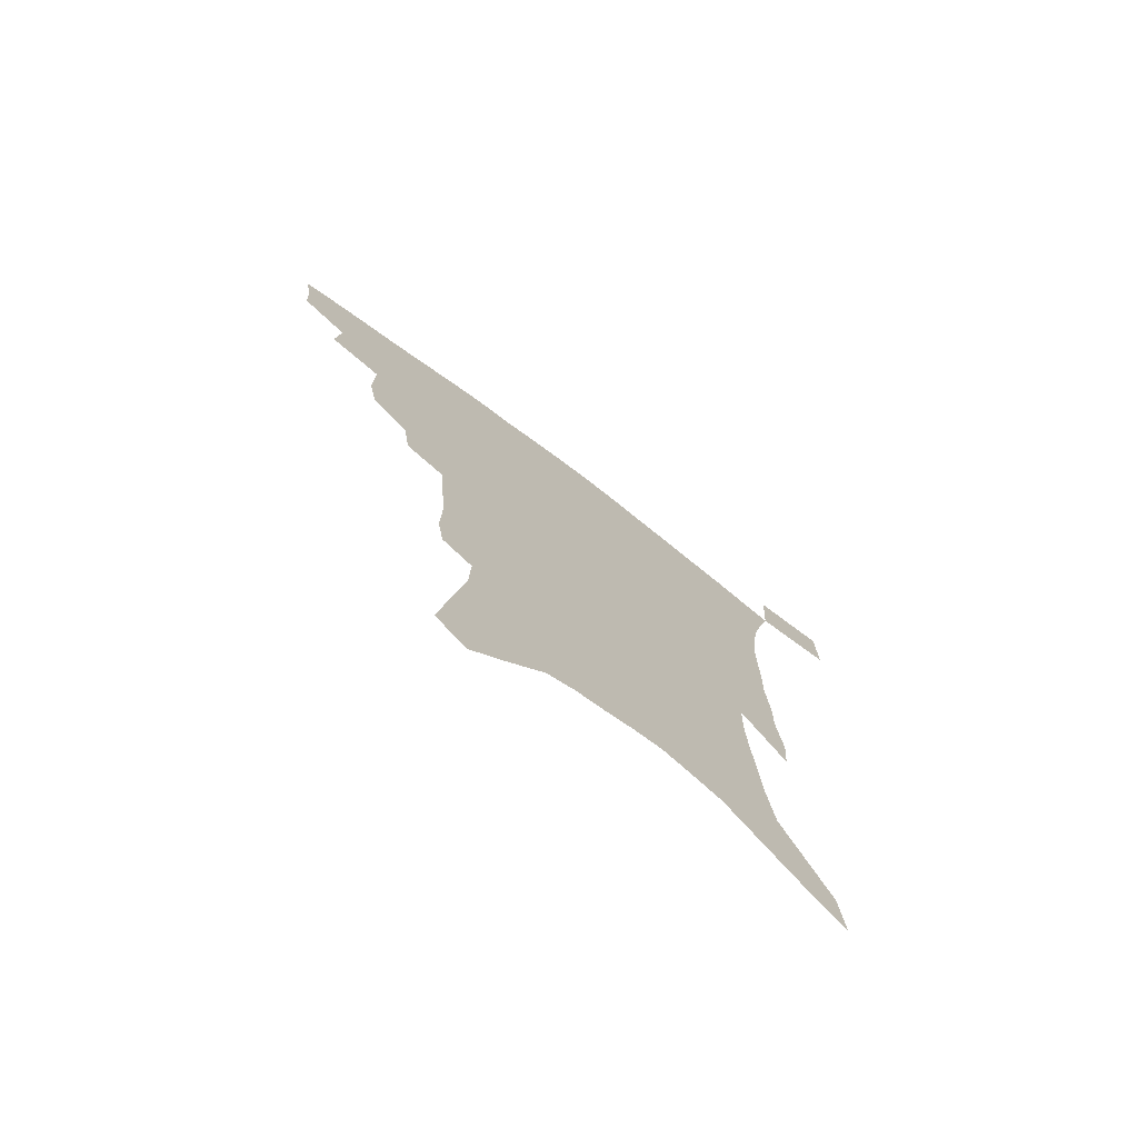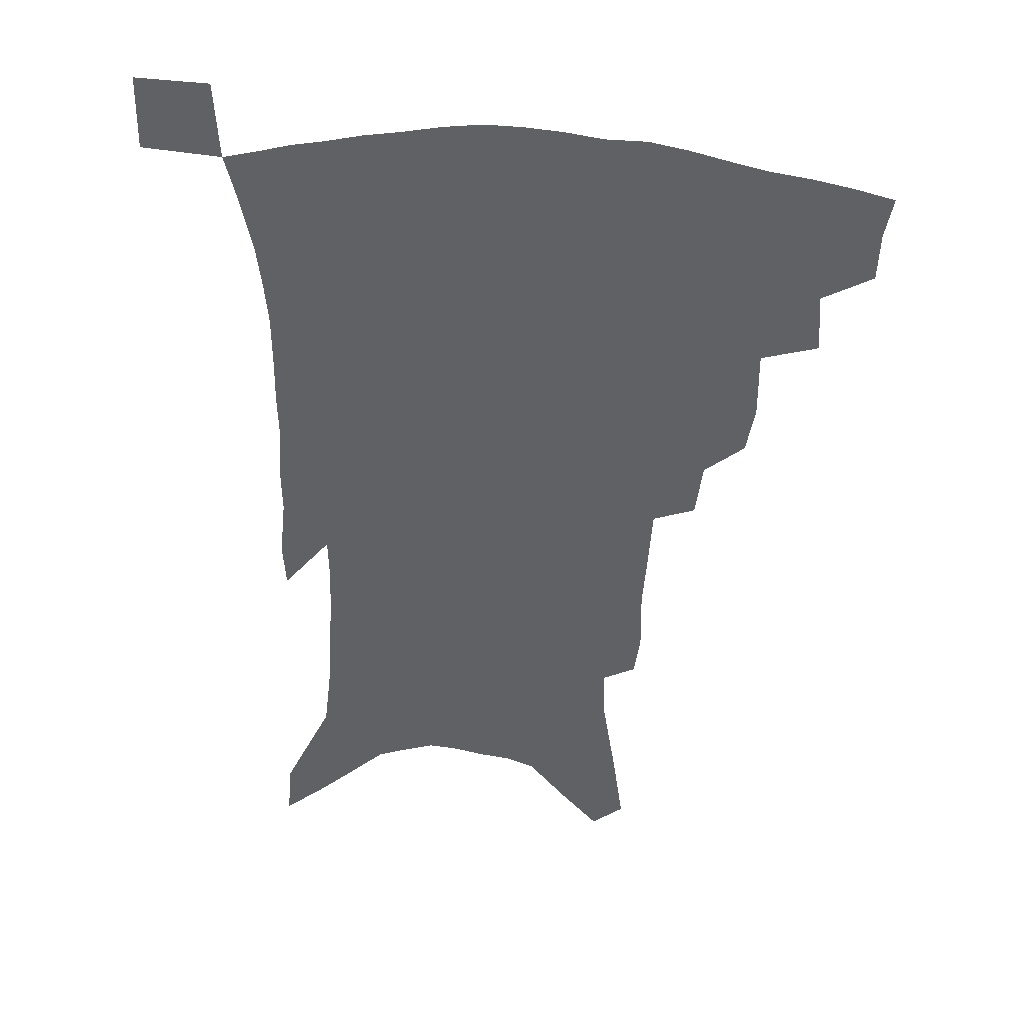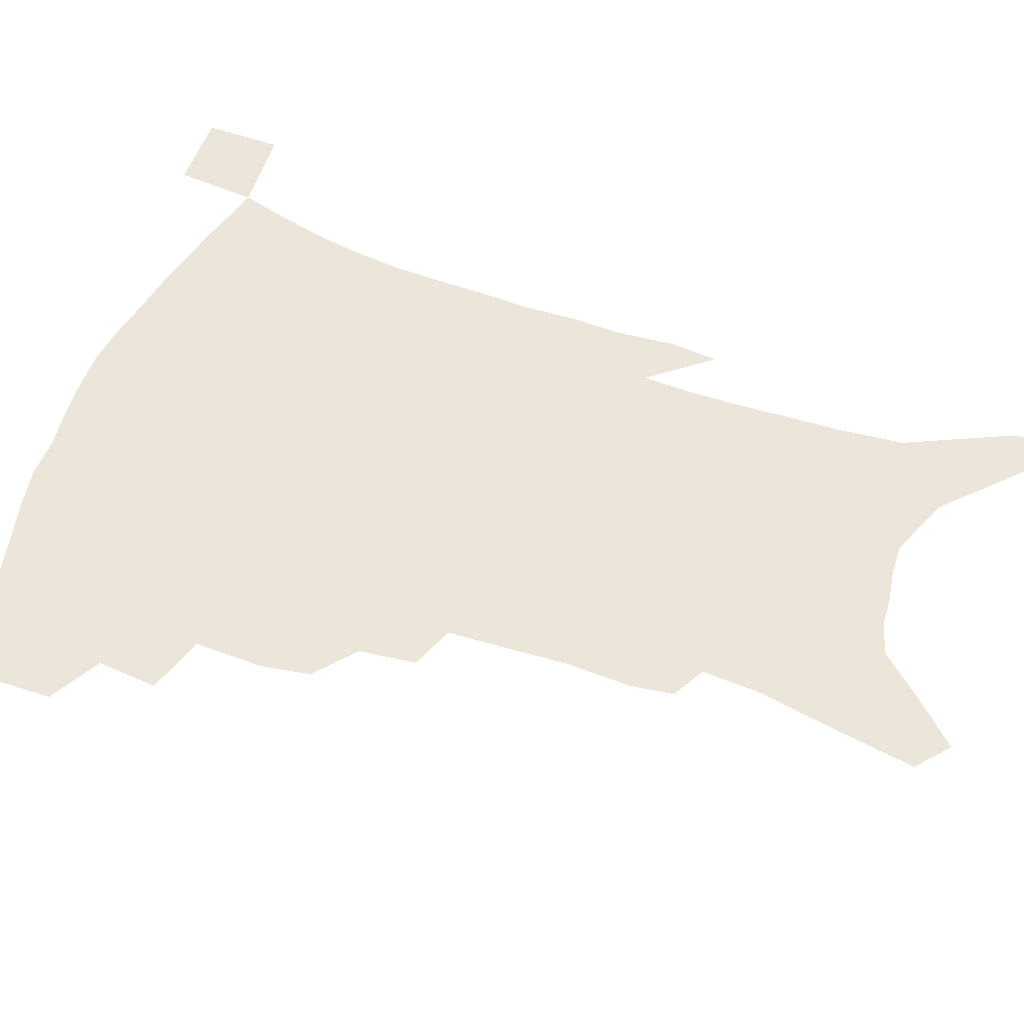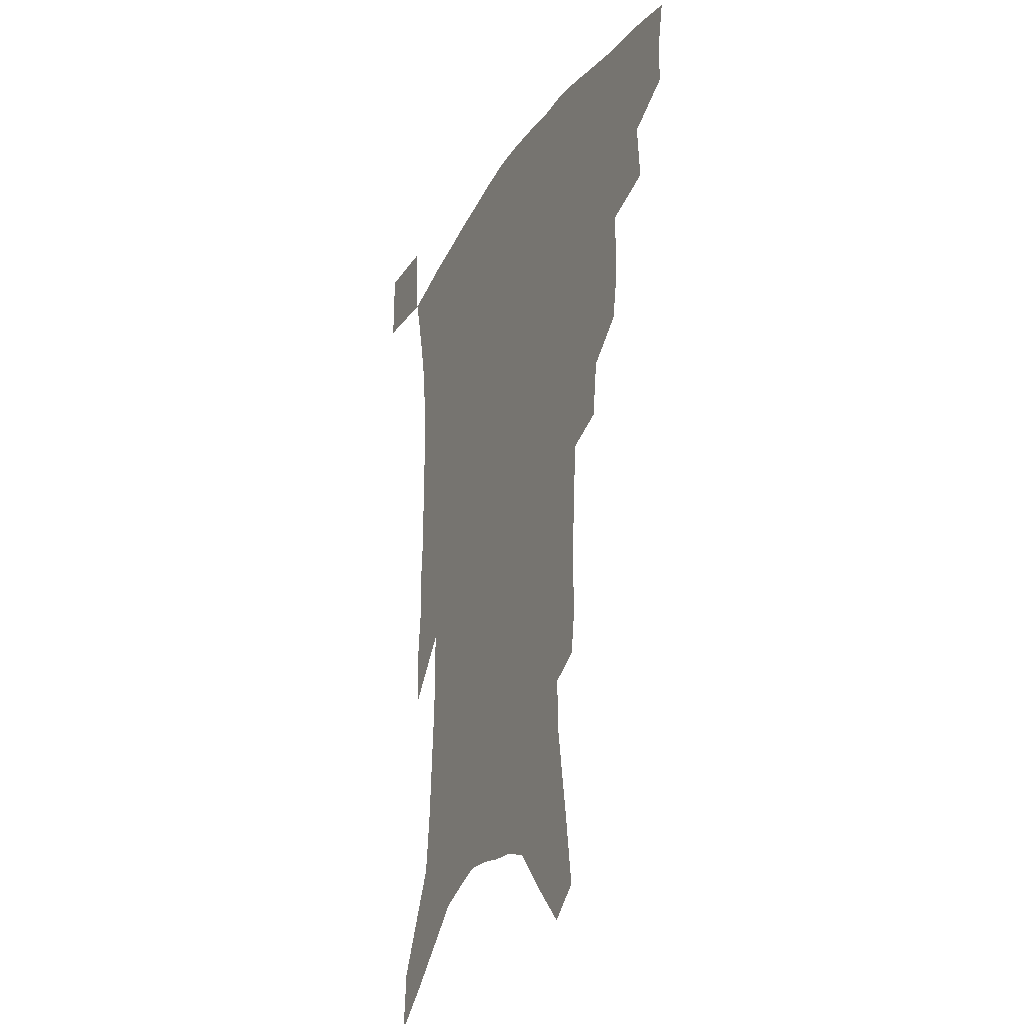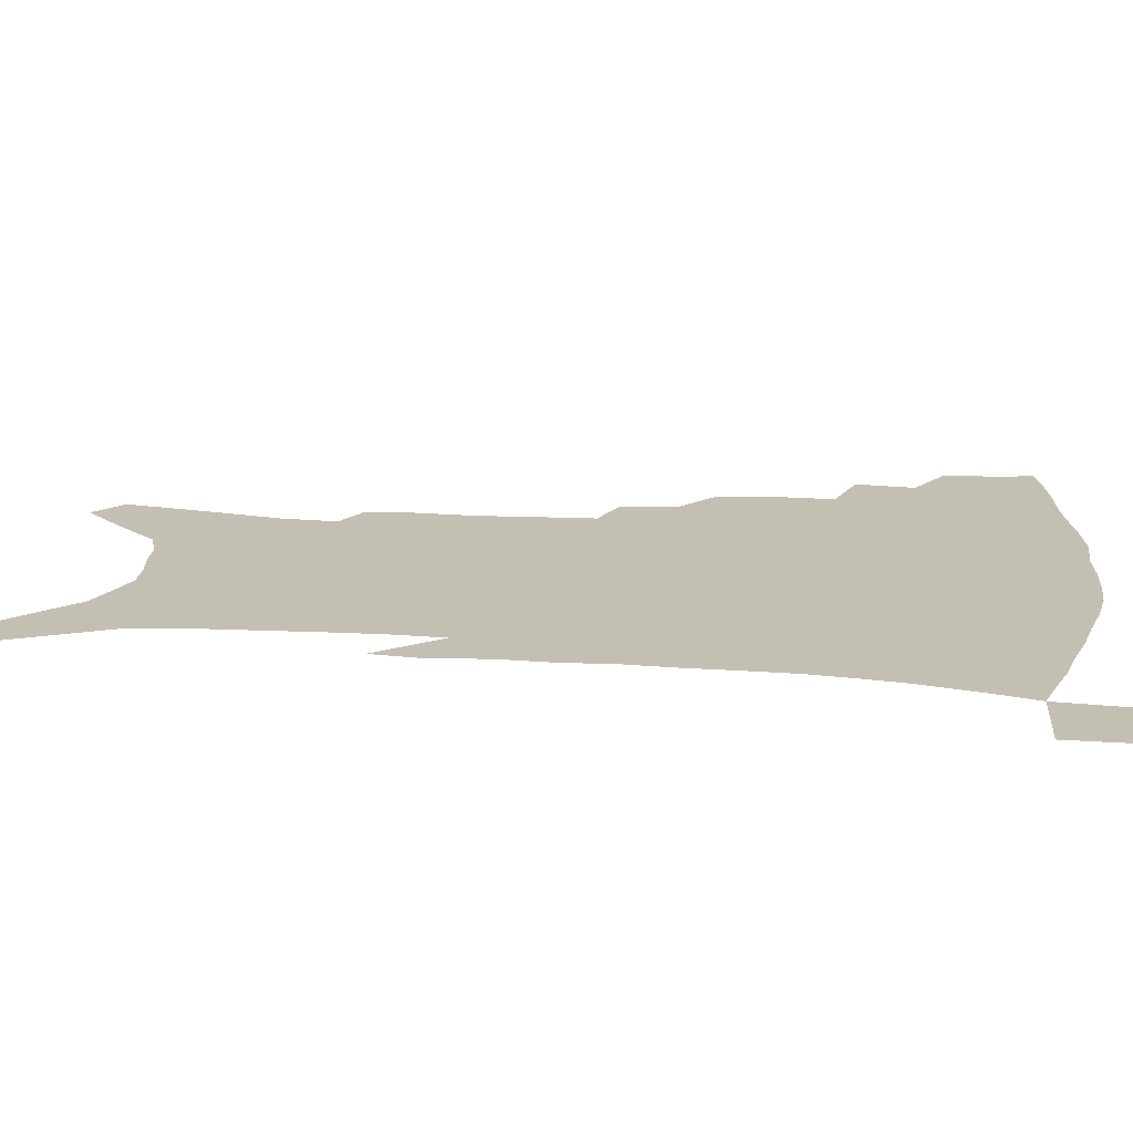
<metadata>
{"format":"obj","ext":"obj","renderer":"f3d","projection":"perspective","resolution":1024,"background":"white","views":[{"elev":-75.4,"azim":-37.0,"up":"+Y"},{"elev":39.6,"azim":-172.9,"up":"+Y"},{"elev":55.5,"azim":-68.8,"up":"+Z"},{"elev":-26.4,"azim":-115.0,"up":"+Y"},{"elev":17.7,"azim":98.6,"up":"+Z"}]}
</metadata>
<code>
v 448.5 390.8 0
v 447.8 408.1 0
v 444.9 422.6 0
v 465.2 359.6 0
v 466.7 380.7 0
v 464.3 395.9 0
v 461.9 410.8 0
v 458.8 425.9 0
v 488.6 312 0
v 485.4 328.8 0
v 485.5 353.4 0
v 483.6 370.1 0
v 481.9 385.6 0
v 478.8 399.5 0
v 476 413.8 0
v 473 428.5 0
v 505.7 280.3 0
v 503 300.2 0
v 501.7 321.8 0
v 500.2 340.4 0
v 499.8 360.4 0
v 497.9 375.1 0
v 495.6 388.7 0
v 493 402.4 0
v 490.5 416.3 0
v 487.9 430.6 0
v 525.8 194.3 0
v 523.6 209.4 0
v 524 232.3 0
v 522.5 251.7 0
v 521 274.5 0
v 518 292.8 0
v 518 317.5 0
v 516.1 333.2 0
v 514 347.9 0
v 512.8 363.9 0
v 511.1 378 0
v 508.9 391.3 0
v 506.6 404.9 0
v 504.3 418.7 0
v 501.9 433.5 0
v 528.4 110.8 0
v 532.2 138 0
v 537.1 168.3 0
v 537.7 188 0
v 537.9 210.8 0
v 536.4 228 0
v 535.5 247.7 0
v 533.9 267 0
v 531.9 284.8 0
v 529.9 301.6 0
v 529.6 322.7 0
v 528 337.3 0
v 527.1 353.1 0
v 525.5 366.5 0
v 524.3 380.4 0
v 522.1 393.5 0
v 520.2 407 0
v 518.2 420.7 0
v 515.7 436.7 0
v 540 101.3 0
v 543.4 128.9 0
v 546.6 155.6 0
v 548.4 178.8 0
v 548.5 198.7 0
v 549 224 0
v 547.7 241.1 0
v 545.9 256.9 0
v 543.9 272.1 0
v 542.6 290.7 0
v 542 310.4 0
v 541 326.3 0
v 540.1 341.4 0
v 539.5 356.3 0
v 538.4 369.4 0
v 537.7 382.8 0
v 535.7 395.5 0
v 533.9 409 0
v 531.8 423.5 0
v 529.5 439.1 0
v 553.6 116 0
v 557.2 144.9 0
v 559.7 171.4 0
v 559.3 188.6 0
v 558.7 206.7 0
v 559 231.7 0
v 557.7 248 0
v 556.6 265.9 0
v 554.7 279.5 0
v 553.6 297 0
v 553.2 315 0
v 552.5 330.1 0
v 552.1 345 0
v 551.5 358.5 0
v 551 371.8 0
v 550 384.1 0
v 548.9 396.8 0
v 548.2 409.8 0
v 546.5 423.8 0
v 544.4 439 0
v 567.3 132.1 0
v 569.4 157.3 0
v 569.4 175.3 0
v 569.1 193.5 0
v 569.1 216.1 0
v 568.3 233.3 0
v 567.4 252.2 0
v 566.3 268.5 0
v 565.2 284.7 0
v 564.6 302.1 0
v 564.1 318.5 0
v 563.4 331.1 0
v 563.5 346.9 0
v 563.5 360.7 0
v 563.1 373 0
v 562.2 385 0
v 562.1 397.8 0
v 561.4 410.7 0
v 560.1 424.5 0
v 558 440.8 0
v 578.2 135.8 0
v 579.6 161.6 0
v 579.6 181.7 0
v 578.6 195.9 0
v 578.6 218.6 0
v 577.8 236 0
v 577 252.6 0
v 576.2 269.6 0
v 575.3 284.5 0
v 574.9 301.6 0
v 574.7 319.3 0
v 575 335.3 0
v 574.6 347.6 0
v 574.8 361.1 0
v 575.2 373.9 0
v 575 385.8 0
v 575.3 398.3 0
v 575 410.8 0
v 573.3 425.6 0
v 571.7 441.7 0
v 588.9 136.8 0
v 589.6 163.1 0
v 589.2 182.9 0
v 588.9 204.4 0
v 588.2 221.1 0
v 587.6 241.1 0
v 586.9 255.9 0
v 586.4 274.7 0
v 586 289.5 0
v 585.5 304.8 0
v 585.4 321.8 0
v 585.6 336.2 0
v 586 349.3 0
v 586.4 362.9 0
v 586.7 373.9 0
v 587.8 386.7 0
v 587.8 398.6 0
v 587.7 410.7 0
v 586.5 425.9 0
v 585.3 441.8 0
v 599.8 138.8 0
v 599.6 162.3 0
v 599 182.9 0
v 598.7 200.8 0
v 597.9 219.4 0
v 597.3 238.7 0
v 596.6 257.2 0
v 596.5 271.7 0
v 595.9 291.4 0
v 595.8 305.3 0
v 595.8 321.4 0
v 596.2 334 0
v 596.8 349.3 0
v 597.5 361.6 0
v 598.7 375 0
v 599.6 386.8 0
v 600.1 398.5 0
v 600.1 411.4 0
v 599.8 425.2 0
v 599.5 439.9 0
v 610.6 139.4 0
v 610.1 158.1 0
v 608.9 181 0
v 608.3 200.2 0
v 607.5 219.9 0
v 606.8 239.2 0
v 606.6 254.7 0
v 606.3 272.1 0
v 606.2 288.1 0
v 606.1 304.4 0
v 606.2 319.7 0
v 606.8 336.3 0
v 607.5 348.5 0
v 608.4 360.5 0
v 609.7 374.2 0
v 610.9 386.1 0
v 612.2 397.7 0
v 613.7 409.6 0
v 614.1 422.6 0
v 614.1 436.9 0
v 621.7 135.5 0
v 620.4 156.4 0
v 619.9 174 0
v 618.5 196.1 0
v 616.8 220.5 0
v 616.3 238.4 0
v 616.5 253.1 0
v 615.9 271.7 0
v 616.8 284.1 0
v 616.6 300.8 0
v 616.9 315.9 0
v 616.9 334.9 0
v 617.9 348.2 0
v 619.3 359.6 0
v 620.7 372.2 0
v 622.2 384.3 0
v 624 396.3 0
v 626.2 408.1 0
v 627.1 420.5 0
v 627.5 434.5 0
v 632.8 131.1 0
v 631.6 150.7 0
v 629.6 174 0
v 628.9 191.9 0
v 627.5 213.2 0
v 626.8 232.2 0
v 627.3 246.8 0
v 626.6 265.9 0
v 626.7 282.3 0
v 626.8 298.3 0
v 627.2 313.9 0
v 628.2 328.4 0
v 628.4 344.8 0
v 630.1 356.9 0
v 631.6 369.9 0
v 633.4 383.5 0
v 635.4 394.4 0
v 637.6 406.5 0
v 639.6 418.1 0
v 640.9 431.3 0
v 646.8 118 0
v 644.1 141.6 0
v 641.5 164.8 0
v 640.2 184.3 0
v 637.9 207.8 0
v 637.7 224.8 0
v 637.7 241.4 0
v 637.2 259.8 0
v 637.1 277.3 0
v 638 292 0
v 637.6 309.9 0
v 638.9 323.5 0
v 639.2 339.9 0
v 640.8 353.4 0
v 642.6 366.3 0
v 644.2 380.4 0
v 646.6 392.6 0
v 648.9 404.4 0
v 651.3 415.9 0
v 653.3 428.9 0
v 661.1 105 0
v 657.9 129.1 0
v 655.5 151.2 0
v 652.9 173.4 0
v 651.6 193.2 0
v 650.3 212.8 0
v 649.5 231.4 0
v 649.9 248.1 0
v 650.4 265 0
v 650 283.2 0
v 649.6 300.8 0
v 650.1 316.7 0
v 652.3 329.8 0
v 651.8 348.4 0
v 653.2 363.1 0
v 654.6 378.1 0
v 657.7 389.4 0
v 660.2 401.9 0
v 662.9 413.5 0
v 665.7 425.4 0
v 675.3 93.1 0
v 673.5 114 0
v 667.4 226.9 0
v 668.5 243.4 0
v 666.3 265.4 0
v 666.6 282.3 0
v 665.2 301.8 0
v 665.6 318.2 0
v 665.4 336.4 0
v 665.5 354.2 0
v 666.9 369.8 0
v 668.9 385.1 0
v 671.6 398.1 0
v 674.5 410.6 0
v 677.6 422.4 0
v 679.3 450.9 0
v 706.7 424.3 0
v 706.3 451.5 0
f 5 6 1
f 1 6 2
f 6 7 2
f 2 7 3
f 7 8 3
f 11 12 4
f 4 12 5
f 12 13 5
f 5 13 6
f 13 14 6
f 6 14 7
f 14 15 7
f 7 15 8
f 15 16 8
f 18 19 9
f 9 19 10
f 19 20 10
f 10 20 11
f 20 21 11
f 11 21 12
f 21 22 12
f 12 22 13
f 22 23 13
f 13 23 14
f 23 24 14
f 14 24 15
f 24 25 15
f 15 25 16
f 25 26 16
f 31 32 17
f 17 32 18
f 32 33 18
f 18 33 19
f 33 34 19
f 19 34 20
f 34 35 20
f 20 35 21
f 35 36 21
f 21 36 22
f 36 37 22
f 22 37 23
f 37 38 23
f 23 38 24
f 38 39 24
f 24 39 25
f 39 40 25
f 25 40 26
f 40 41 26
f 45 46 27
f 27 46 28
f 46 47 28
f 28 47 29
f 47 48 29
f 29 48 30
f 48 49 30
f 30 49 31
f 49 50 31
f 31 50 32
f 50 51 32
f 32 51 33
f 51 52 33
f 33 52 34
f 52 53 34
f 34 53 35
f 53 54 35
f 35 54 36
f 54 55 36
f 36 55 37
f 55 56 37
f 37 56 38
f 56 57 38
f 38 57 39
f 57 58 39
f 39 58 40
f 58 59 40
f 40 59 41
f 59 60 41
f 61 62 42
f 42 62 43
f 62 63 43
f 43 63 44
f 63 64 44
f 44 64 45
f 64 65 45
f 45 65 46
f 65 66 46
f 46 66 47
f 66 67 47
f 47 67 48
f 67 68 48
f 48 68 49
f 68 69 49
f 49 69 50
f 69 70 50
f 50 70 51
f 70 71 51
f 51 71 52
f 71 72 52
f 52 72 53
f 72 73 53
f 53 73 54
f 73 74 54
f 54 74 55
f 74 75 55
f 55 75 56
f 75 76 56
f 56 76 57
f 76 77 57
f 57 77 58
f 77 78 58
f 58 78 59
f 78 79 59
f 59 79 60
f 79 80 60
f 61 81 62
f 81 82 62
f 62 82 63
f 82 83 63
f 63 83 64
f 83 84 64
f 64 84 65
f 84 85 65
f 65 85 66
f 85 86 66
f 66 86 67
f 86 87 67
f 67 87 68
f 87 88 68
f 68 88 69
f 88 89 69
f 69 89 70
f 89 90 70
f 70 90 71
f 90 91 71
f 71 91 72
f 91 92 72
f 72 92 73
f 92 93 73
f 73 93 74
f 93 94 74
f 74 94 75
f 94 95 75
f 75 95 76
f 95 96 76
f 76 96 77
f 96 97 77
f 77 97 78
f 97 98 78
f 78 98 79
f 98 99 79
f 79 99 80
f 99 100 80
f 81 101 82
f 101 102 82
f 82 102 83
f 102 103 83
f 83 103 84
f 103 104 84
f 84 104 85
f 104 105 85
f 85 105 86
f 105 106 86
f 86 106 87
f 106 107 87
f 87 107 88
f 107 108 88
f 88 108 89
f 108 109 89
f 89 109 90
f 109 110 90
f 90 110 91
f 110 111 91
f 91 111 92
f 111 112 92
f 92 112 93
f 112 113 93
f 93 113 94
f 113 114 94
f 94 114 95
f 114 115 95
f 95 115 96
f 115 116 96
f 96 116 97
f 116 117 97
f 97 117 98
f 117 118 98
f 98 118 99
f 118 119 99
f 99 119 100
f 119 120 100
f 101 121 102
f 121 122 102
f 102 122 103
f 122 123 103
f 103 123 104
f 123 124 104
f 104 124 105
f 124 125 105
f 105 125 106
f 125 126 106
f 106 126 107
f 126 127 107
f 107 127 108
f 127 128 108
f 108 128 109
f 128 129 109
f 109 129 110
f 129 130 110
f 110 130 111
f 130 131 111
f 111 131 112
f 131 132 112
f 112 132 113
f 132 133 113
f 113 133 114
f 133 134 114
f 114 134 115
f 134 135 115
f 115 135 116
f 135 136 116
f 116 136 117
f 136 137 117
f 117 137 118
f 137 138 118
f 118 138 119
f 138 139 119
f 119 139 120
f 139 140 120
f 121 141 122
f 141 142 122
f 122 142 123
f 142 143 123
f 123 143 124
f 143 144 124
f 124 144 125
f 144 145 125
f 125 145 126
f 145 146 126
f 126 146 127
f 146 147 127
f 127 147 128
f 147 148 128
f 128 148 129
f 148 149 129
f 129 149 130
f 149 150 130
f 130 150 131
f 150 151 131
f 131 151 132
f 151 152 132
f 132 152 133
f 152 153 133
f 133 153 134
f 153 154 134
f 134 154 135
f 154 155 135
f 135 155 136
f 155 156 136
f 136 156 137
f 156 157 137
f 137 157 138
f 157 158 138
f 138 158 139
f 158 159 139
f 139 159 140
f 159 160 140
f 141 161 142
f 161 162 142
f 142 162 143
f 162 163 143
f 143 163 144
f 163 164 144
f 144 164 145
f 164 165 145
f 145 165 146
f 165 166 146
f 146 166 147
f 166 167 147
f 147 167 148
f 167 168 148
f 148 168 149
f 168 169 149
f 149 169 150
f 169 170 150
f 150 170 151
f 170 171 151
f 151 171 152
f 171 172 152
f 152 172 153
f 172 173 153
f 153 173 154
f 173 174 154
f 154 174 155
f 174 175 155
f 155 175 156
f 175 176 156
f 156 176 157
f 176 177 157
f 157 177 158
f 177 178 158
f 158 178 159
f 178 179 159
f 159 179 160
f 179 180 160
f 161 181 162
f 181 182 162
f 162 182 163
f 182 183 163
f 163 183 164
f 183 184 164
f 164 184 165
f 184 185 165
f 165 185 166
f 185 186 166
f 166 186 167
f 186 187 167
f 167 187 168
f 187 188 168
f 168 188 169
f 188 189 169
f 169 189 170
f 189 190 170
f 170 190 171
f 190 191 171
f 171 191 172
f 191 192 172
f 172 192 173
f 192 193 173
f 173 193 174
f 193 194 174
f 174 194 175
f 194 195 175
f 175 195 176
f 195 196 176
f 176 196 177
f 196 197 177
f 177 197 178
f 197 198 178
f 178 198 179
f 198 199 179
f 179 199 180
f 199 200 180
f 181 201 182
f 201 202 182
f 182 202 183
f 202 203 183
f 183 203 184
f 203 204 184
f 184 204 185
f 204 205 185
f 185 205 186
f 205 206 186
f 186 206 187
f 206 207 187
f 187 207 188
f 207 208 188
f 188 208 189
f 208 209 189
f 189 209 190
f 209 210 190
f 190 210 191
f 210 211 191
f 191 211 192
f 211 212 192
f 192 212 193
f 212 213 193
f 193 213 194
f 213 214 194
f 194 214 195
f 214 215 195
f 195 215 196
f 215 216 196
f 196 216 197
f 216 217 197
f 197 217 198
f 217 218 198
f 198 218 199
f 218 219 199
f 199 219 200
f 219 220 200
f 201 221 202
f 221 222 202
f 202 222 203
f 222 223 203
f 203 223 204
f 223 224 204
f 204 224 205
f 224 225 205
f 205 225 206
f 225 226 206
f 206 226 207
f 226 227 207
f 207 227 208
f 227 228 208
f 208 228 209
f 228 229 209
f 209 229 210
f 229 230 210
f 210 230 211
f 230 231 211
f 211 231 212
f 231 232 212
f 212 232 213
f 232 233 213
f 213 233 214
f 233 234 214
f 214 234 215
f 234 235 215
f 215 235 216
f 235 236 216
f 216 236 217
f 236 237 217
f 217 237 218
f 237 238 218
f 218 238 219
f 238 239 219
f 219 239 220
f 239 240 220
f 221 241 222
f 241 242 222
f 222 242 223
f 242 243 223
f 223 243 224
f 243 244 224
f 224 244 225
f 244 245 225
f 225 245 226
f 245 246 226
f 226 246 227
f 246 247 227
f 227 247 228
f 247 248 228
f 228 248 229
f 248 249 229
f 229 249 230
f 249 250 230
f 230 250 231
f 250 251 231
f 231 251 232
f 251 252 232
f 232 252 233
f 252 253 233
f 233 253 234
f 253 254 234
f 234 254 235
f 254 255 235
f 235 255 236
f 255 256 236
f 236 256 237
f 256 257 237
f 237 257 238
f 257 258 238
f 238 258 239
f 258 259 239
f 239 259 240
f 259 260 240
f 241 261 242
f 261 262 242
f 242 262 243
f 262 263 243
f 243 263 244
f 263 264 244
f 244 264 245
f 264 265 245
f 245 265 246
f 265 266 246
f 246 266 247
f 266 267 247
f 247 267 248
f 267 268 248
f 248 268 249
f 268 269 249
f 249 269 250
f 269 270 250
f 250 270 251
f 270 271 251
f 251 271 252
f 271 272 252
f 252 272 253
f 272 273 253
f 253 273 254
f 273 274 254
f 254 274 255
f 274 275 255
f 255 275 256
f 275 276 256
f 256 276 257
f 276 277 257
f 257 277 258
f 277 278 258
f 258 278 259
f 278 279 259
f 259 279 260
f 279 280 260
f 261 281 262
f 281 282 262
f 262 282 263
f 268 283 269
f 283 284 269
f 269 284 270
f 284 285 270
f 270 285 271
f 285 286 271
f 271 286 272
f 286 287 272
f 272 287 273
f 287 288 273
f 273 288 274
f 288 289 274
f 274 289 275
f 289 290 275
f 275 290 276
f 290 291 276
f 276 291 277
f 291 292 277
f 277 292 278
f 292 293 278
f 278 293 279
f 293 294 279
f 279 294 280
f 294 295 280
f 295 297 296
f 297 298 296

</code>
